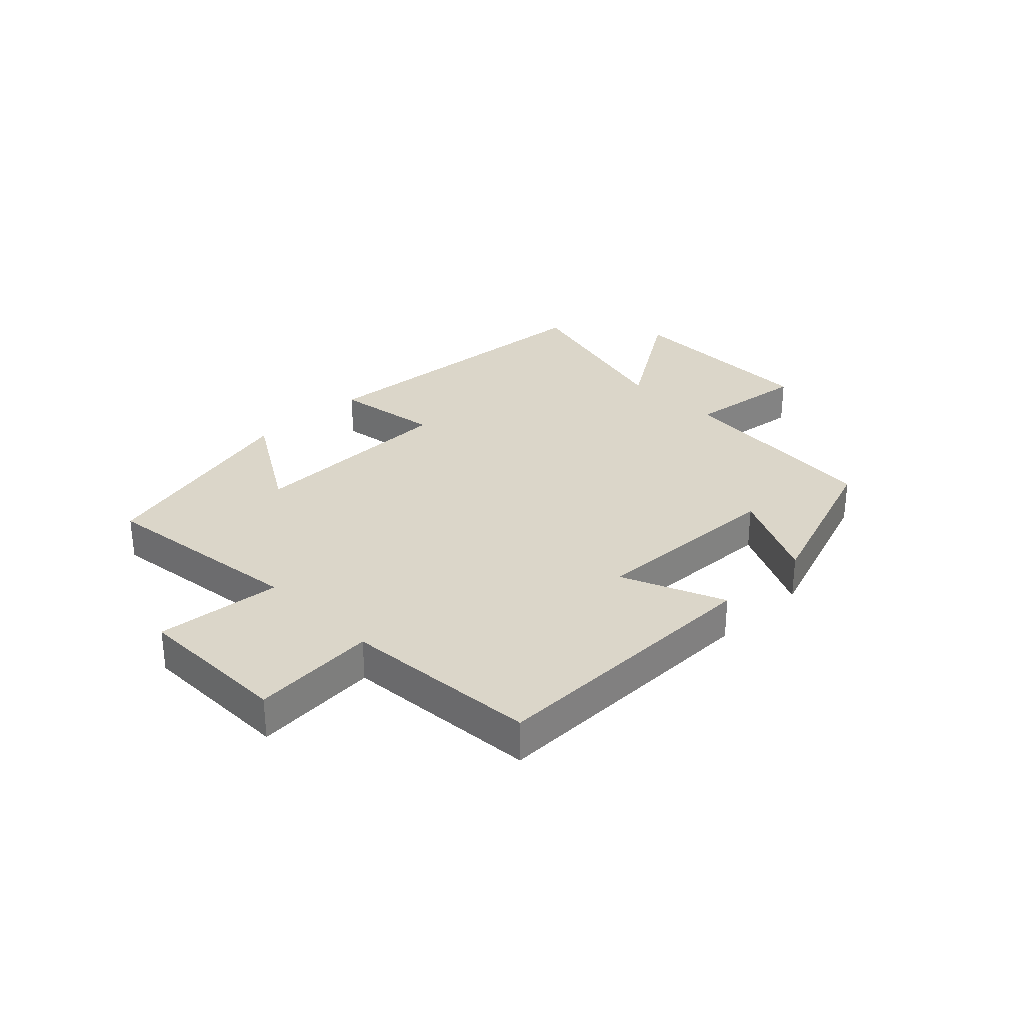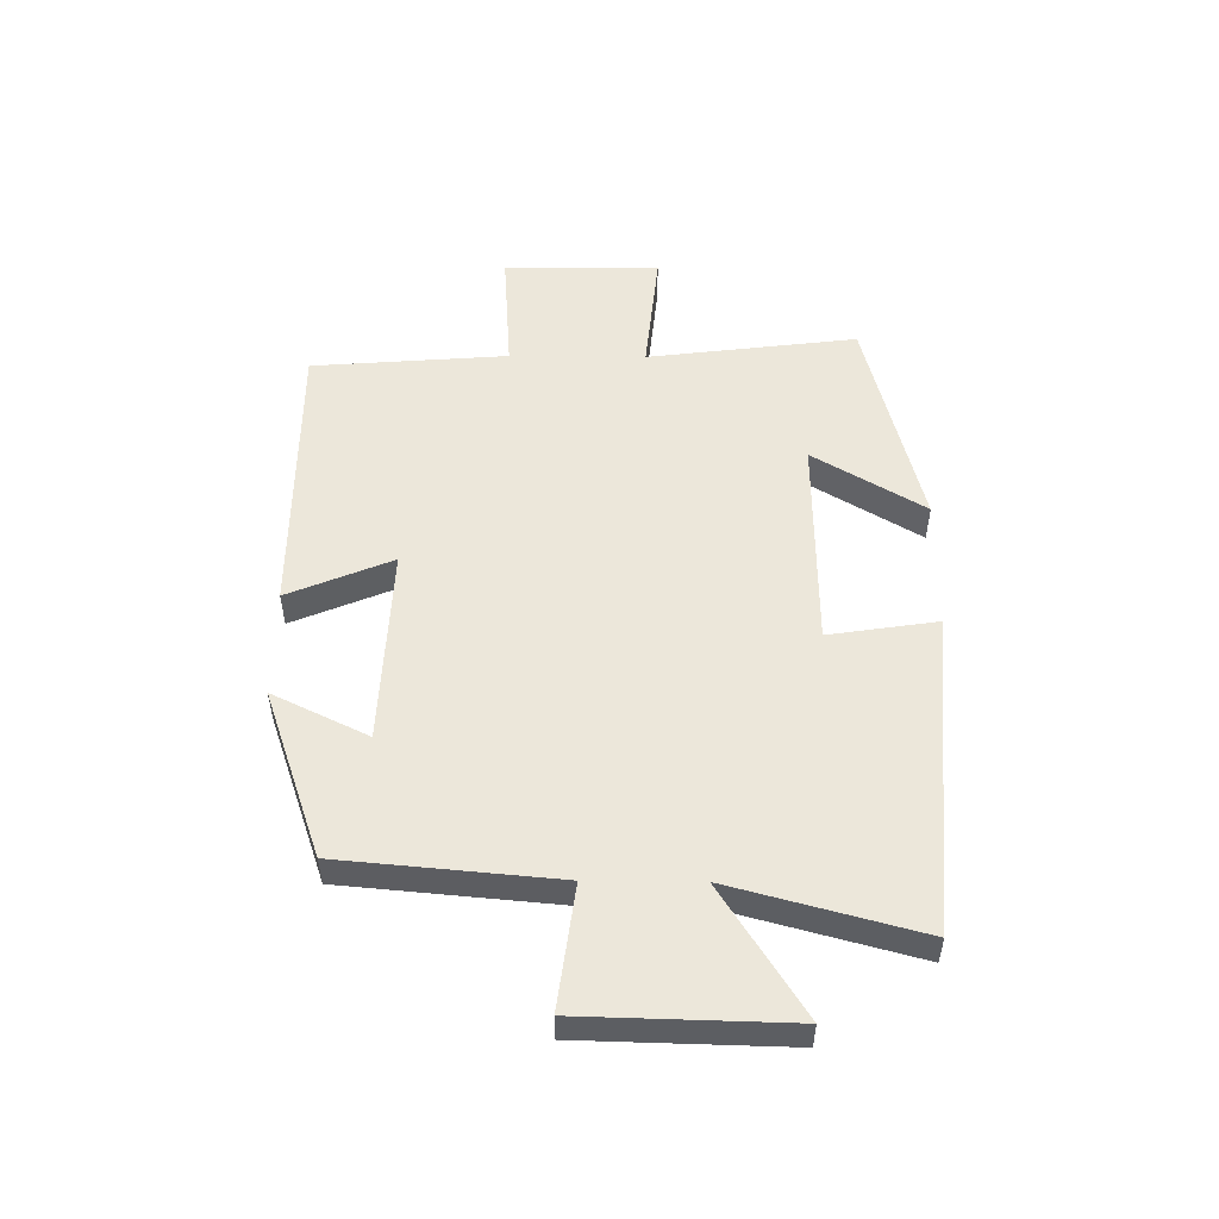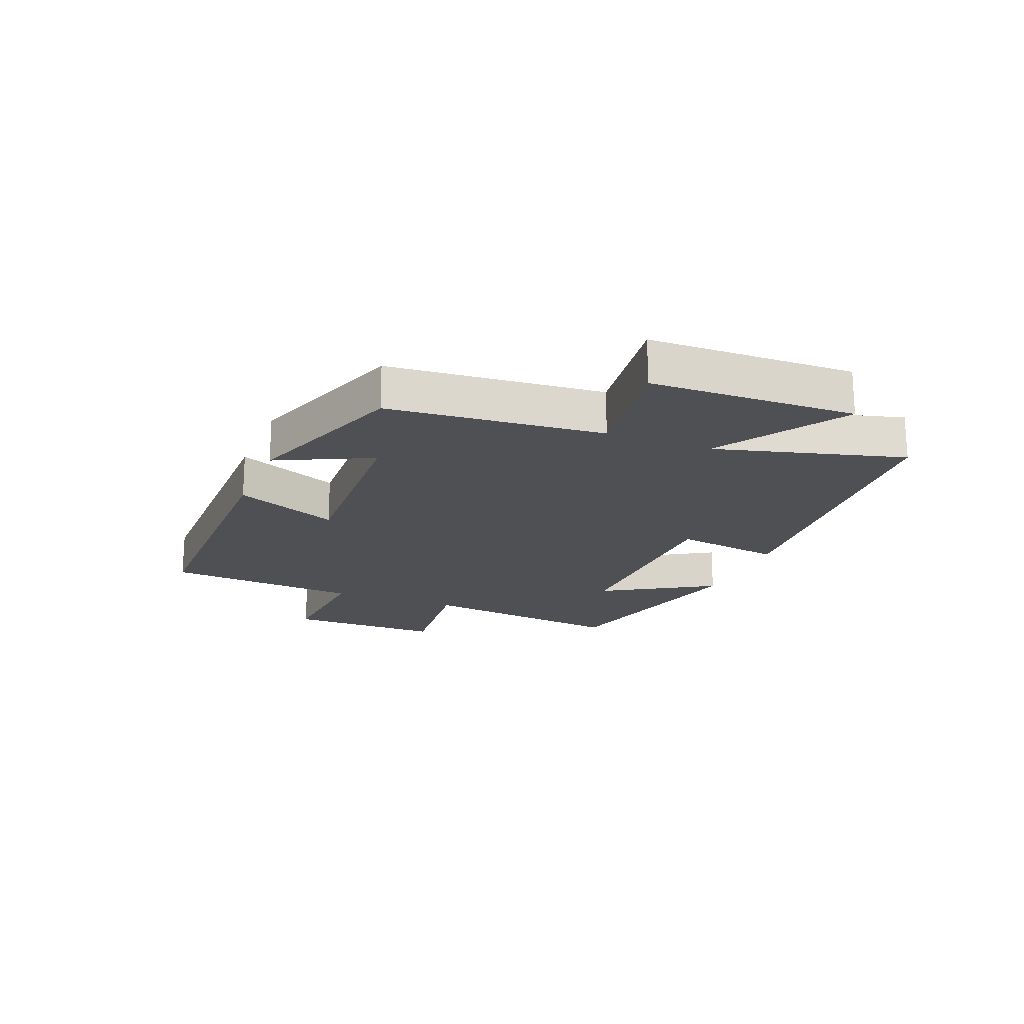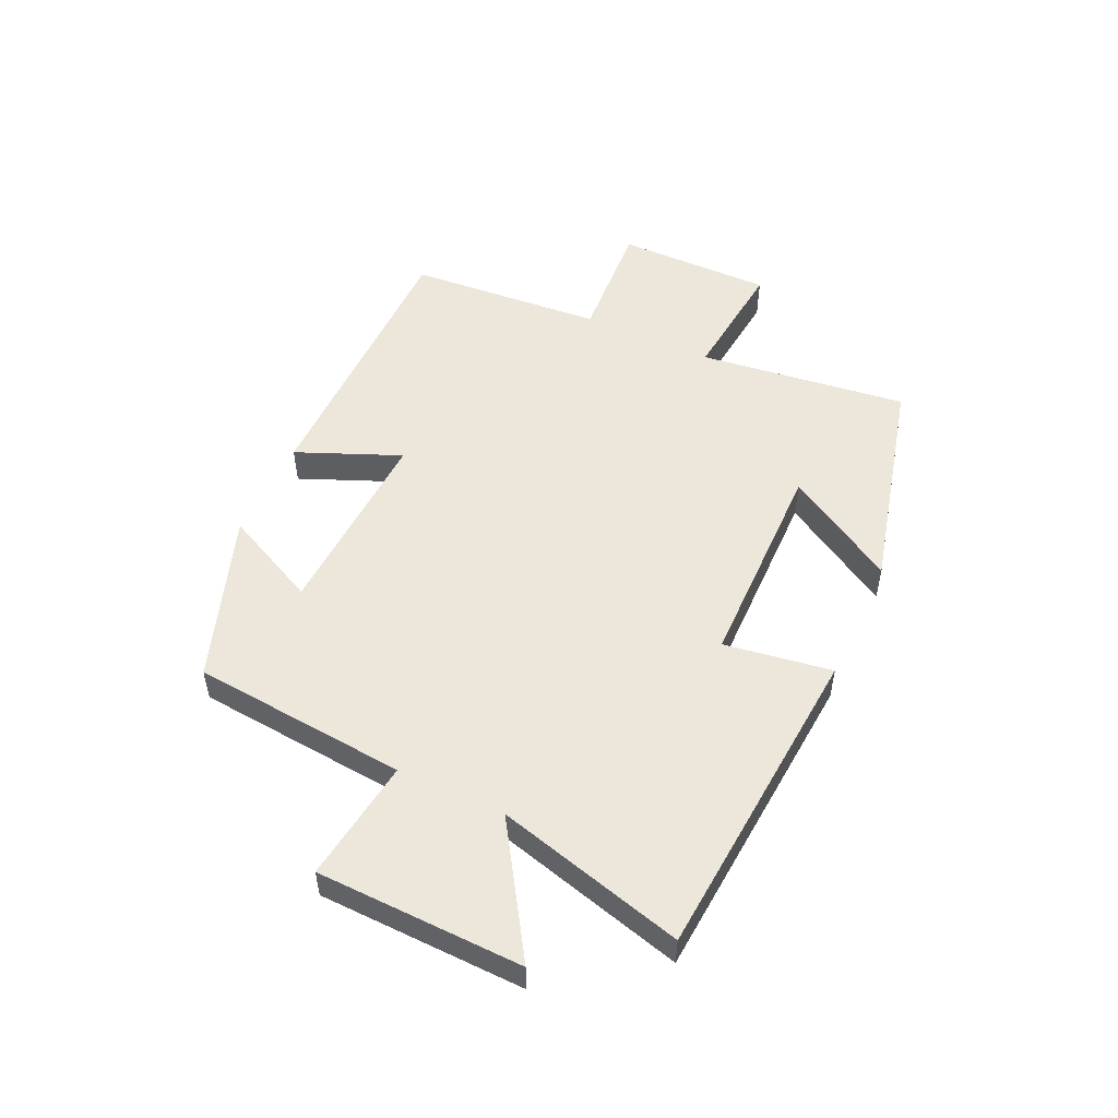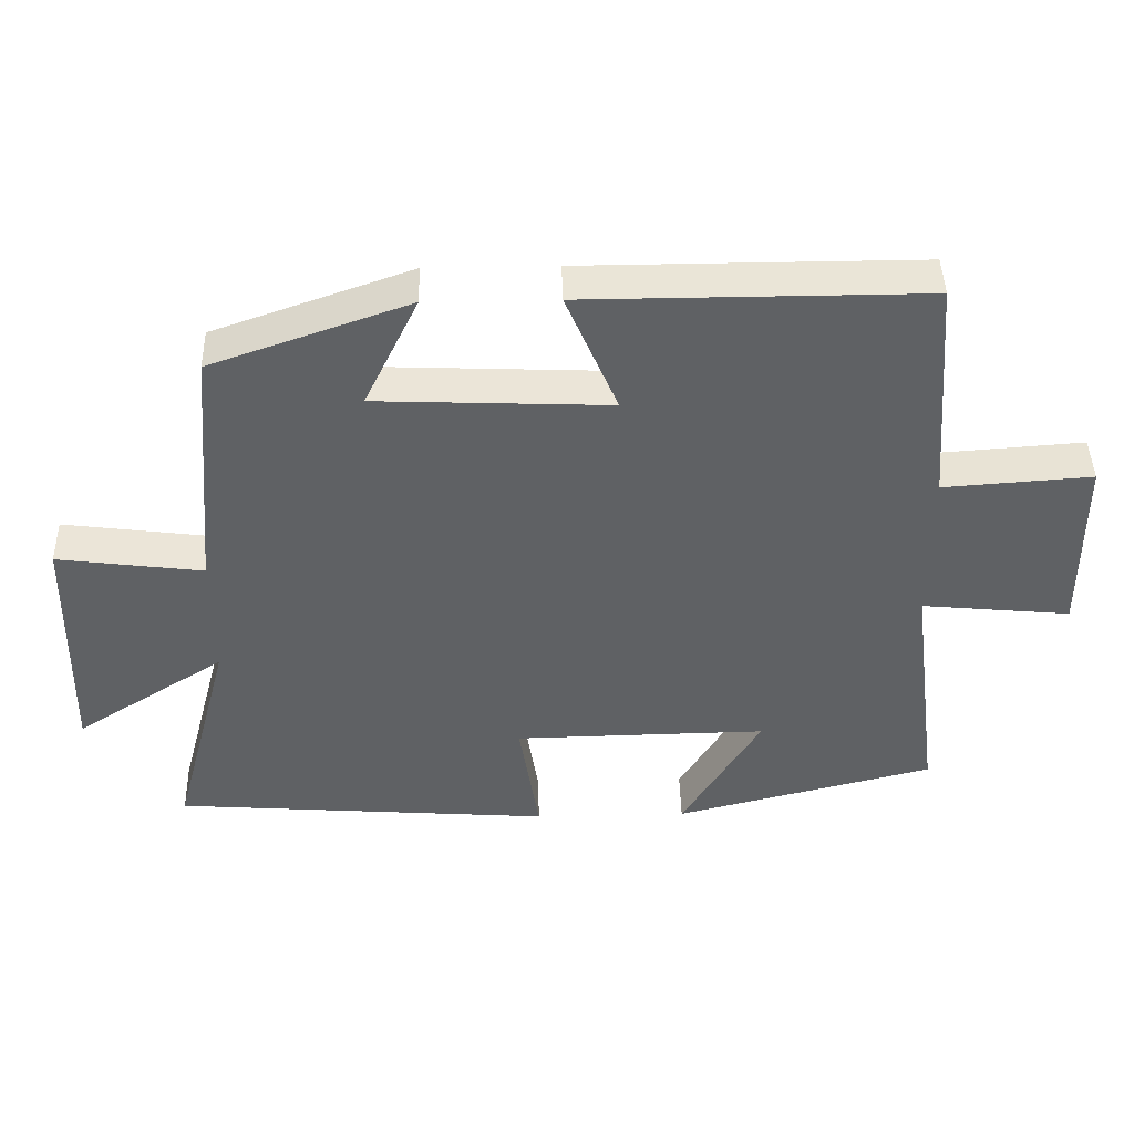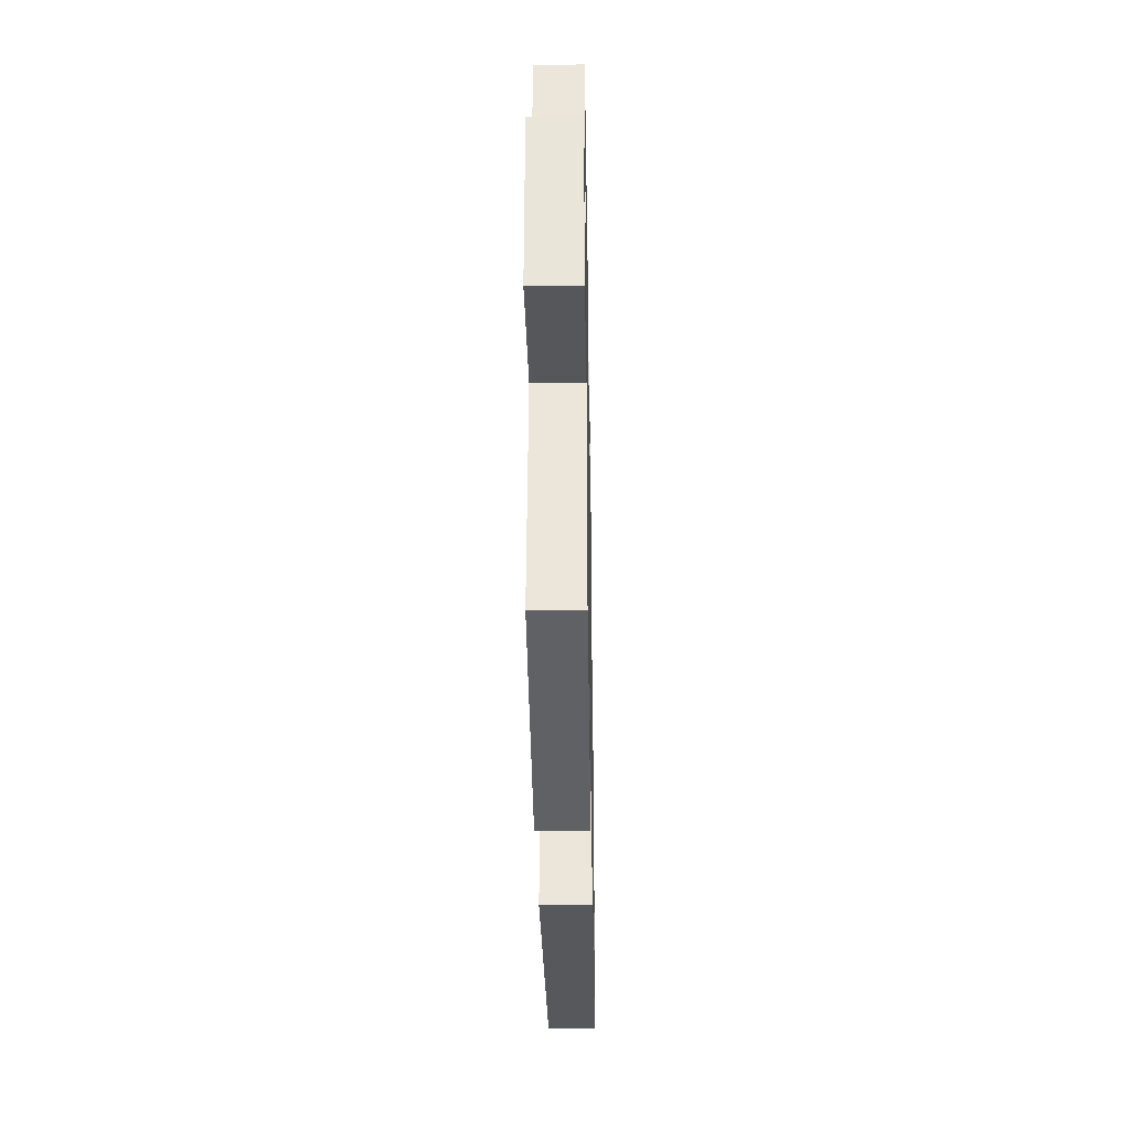
<metadata>
{"format":"obj","ext":"obj","renderer":"f3d","projection":"perspective","resolution":1024,"background":"white","views":[{"elev":29.9,"azim":-44.5,"up":"+Y"},{"elev":52.4,"azim":90.6,"up":"+Y"},{"elev":-19.1,"azim":68.3,"up":"+Y"},{"elev":51.8,"azim":115.0,"up":"+Y"},{"elev":44.2,"azim":178.6,"up":"+Z"},{"elev":-32.4,"azim":-89.0,"up":"+Z"}]}
</metadata>
<code>
v -0.545 0.07 -0.406
v -0.5 0.07 -0.054
v -0.712 0.07 -0.075
v -0.71 0.07 0.187
v -0.5 0.07 0.172
v -0.474 0.07 0.501
v 0.007 0.07 0.5
v -0.066 0.07 0.326
v 0.264 0.07 0.34
v 0.187 0.07 0.5
v 0.468 0.07 0.401
v 0.5 0.07 0.039
v 0.706 0.07 0.066
v 0.714 0.07 -0.28
v 0.5 0.07 -0.143
v 0.584 0.07 -0.459
v 0.045 0.07 -0.5
v 0.073 0.07 -0.319
v -0.287 0.07 -0.313
v -0.175 0.07 -0.5
v -0.545 0 -0.406
v -0.5 0 -0.054
v -0.712 0 -0.075
v -0.71 0 0.187
v -0.5 0 0.172
v -0.474 0 0.501
v 0.007 0 0.5
v -0.066 0 0.326
v 0.264 0 0.34
v 0.187 0 0.5
v 0.468 0 0.401
v 0.5 0 0.039
v 0.706 0 0.066
v 0.714 0 -0.28
v 0.5 0 -0.143
v 0.584 0 -0.459
v 0.045 0 -0.5
v 0.073 0 -0.319
v -0.287 0 -0.313
v -0.175 0 -0.5
f 19 20 1 2
f 18 19 2
f 15 16 17 18
f 15 18 2
f 12 13 14 15
f 12 15 2
f 9 10 11 12
f 8 9 12 2
f 5 6 7 8
f 5 8 2 3
f 3 4 5
f 22 21 40 39
f 22 39 38
f 38 37 36 35
f 22 38 35
f 35 34 33 32
f 22 35 32
f 32 31 30 29
f 22 32 29 28
f 28 27 26 25
f 23 22 28 25
f 25 24 23
f 1 21 22 2
f 2 22 23 3
f 3 23 24 4
f 4 24 25 5
f 5 25 26 6
f 6 26 27 7
f 7 27 28 8
f 8 28 29 9
f 9 29 30 10
f 10 30 31 11
f 11 31 32 12
f 12 32 33 13
f 13 33 34 14
f 14 34 35 15
f 15 35 36 16
f 16 36 37 17
f 17 37 38 18
f 18 38 39 19
f 19 39 40 20
f 20 40 21 1

</code>
